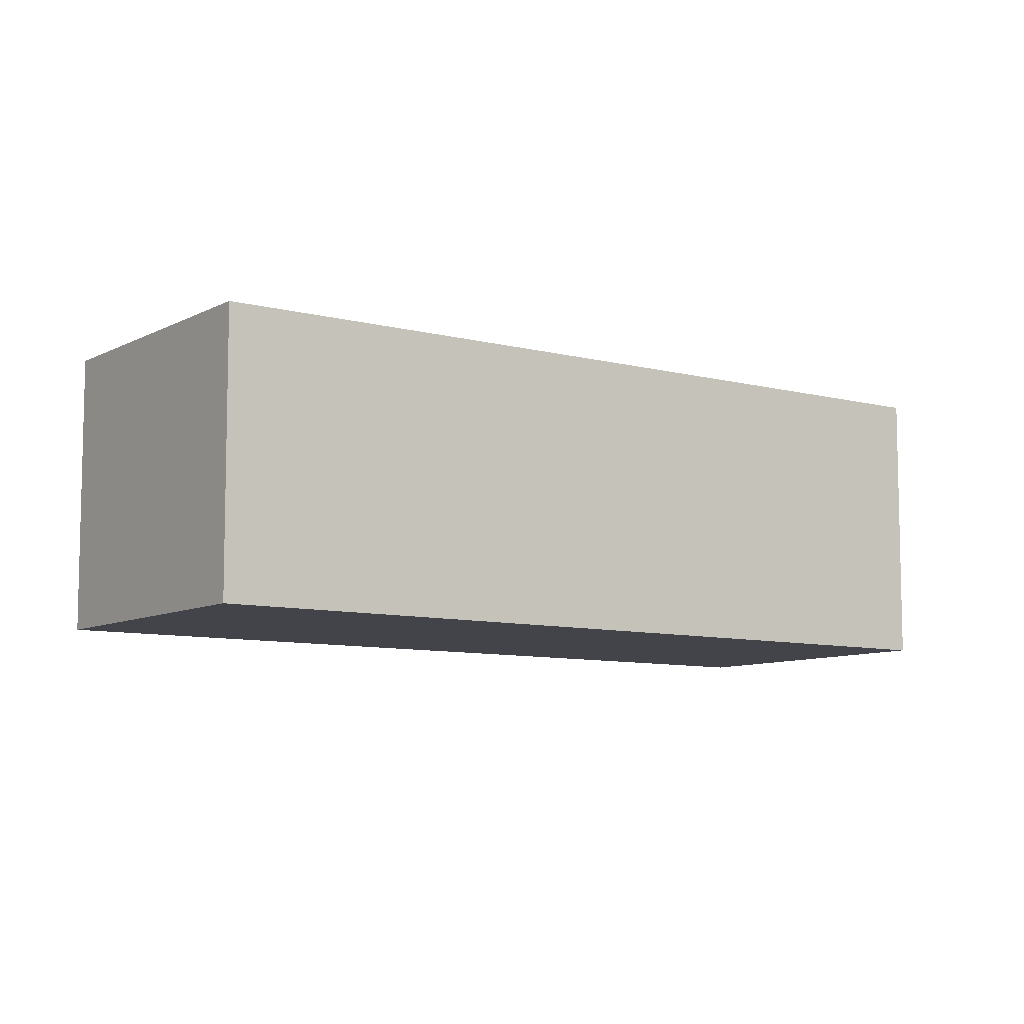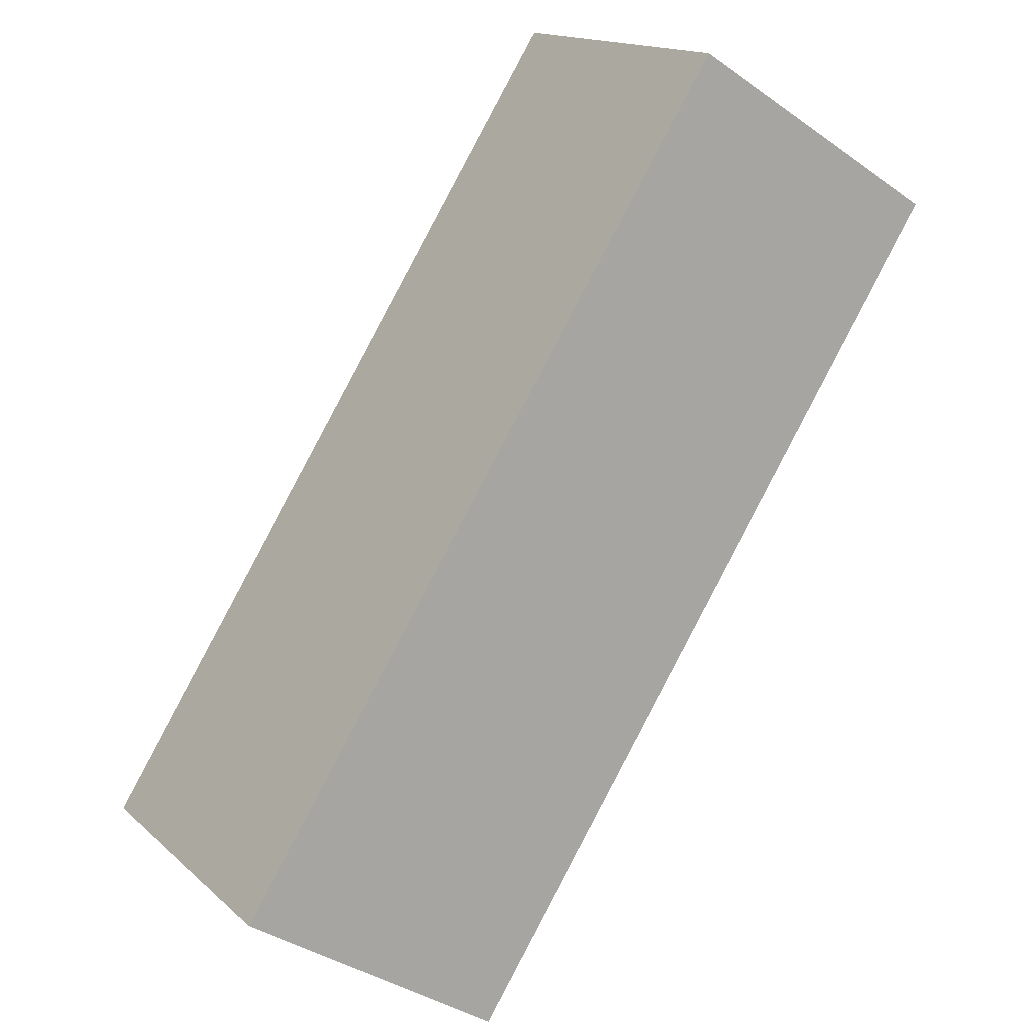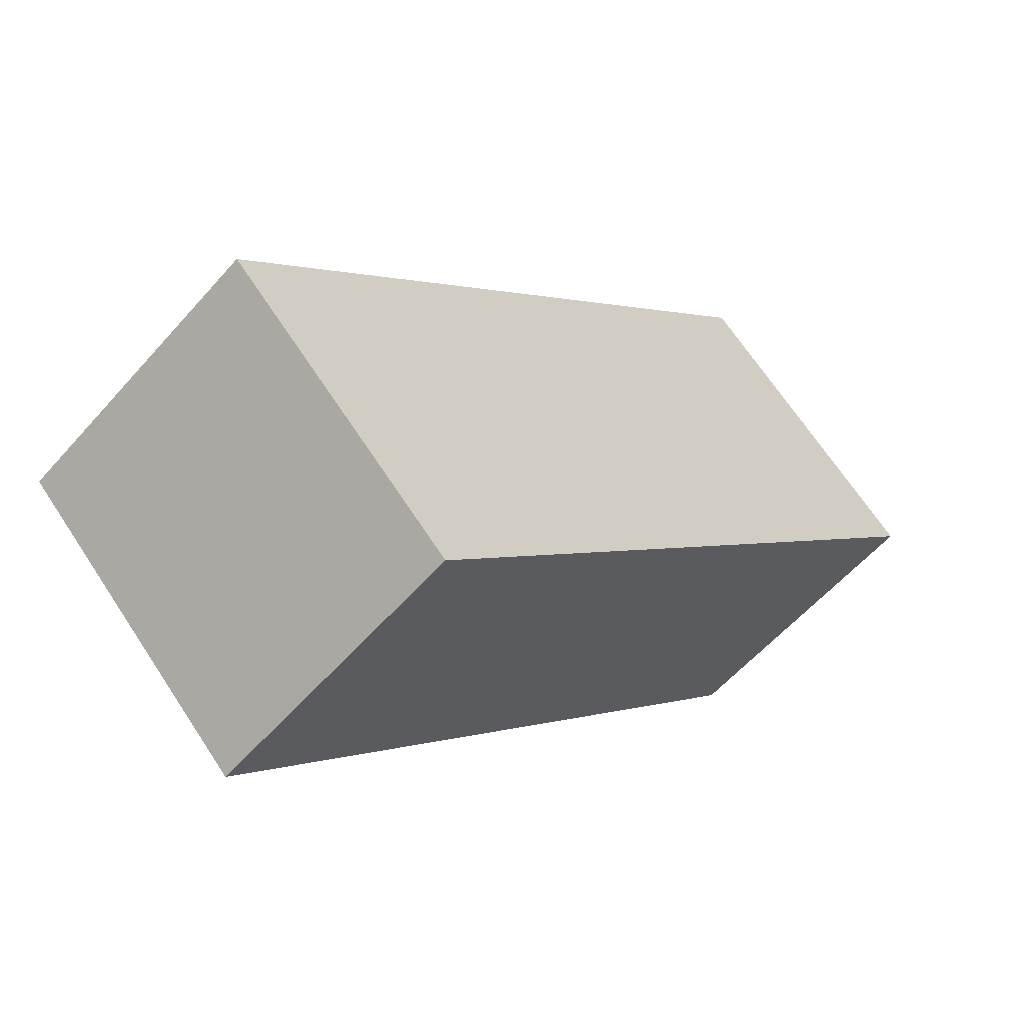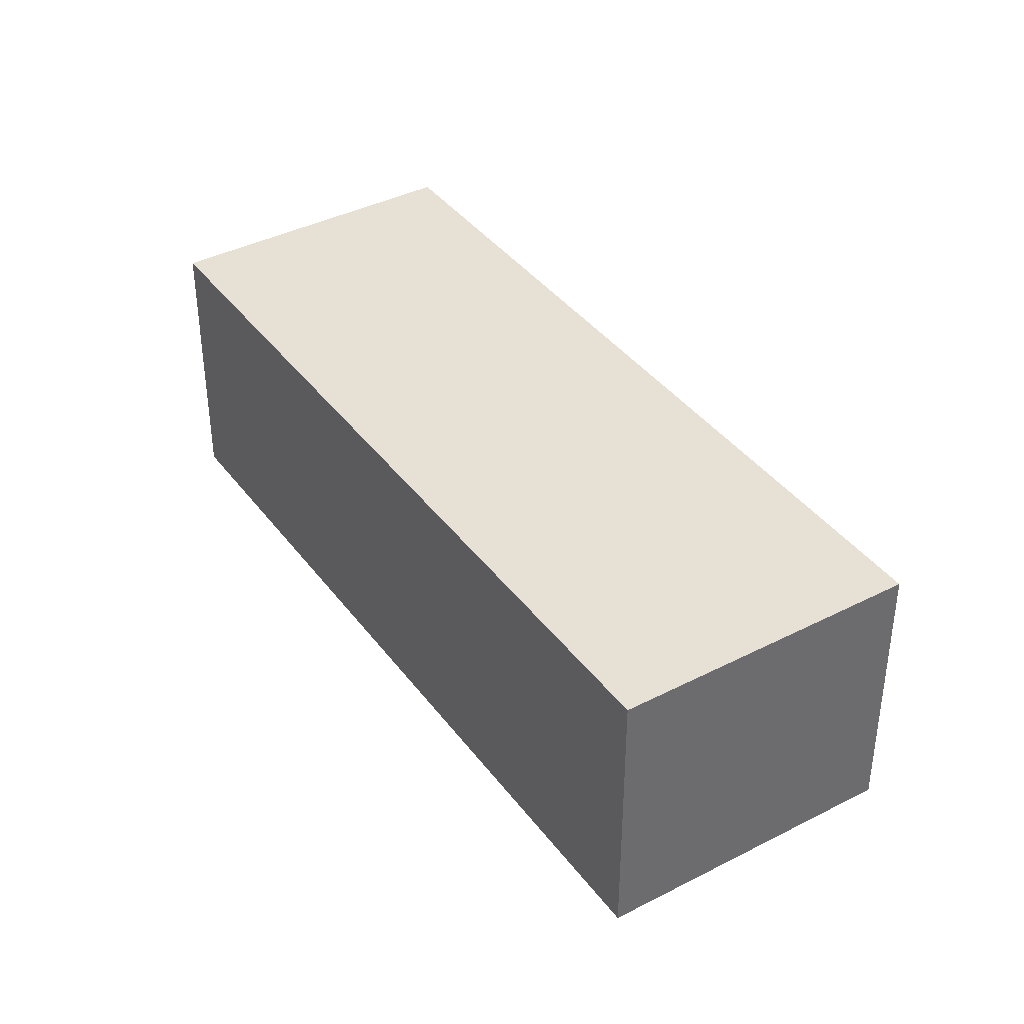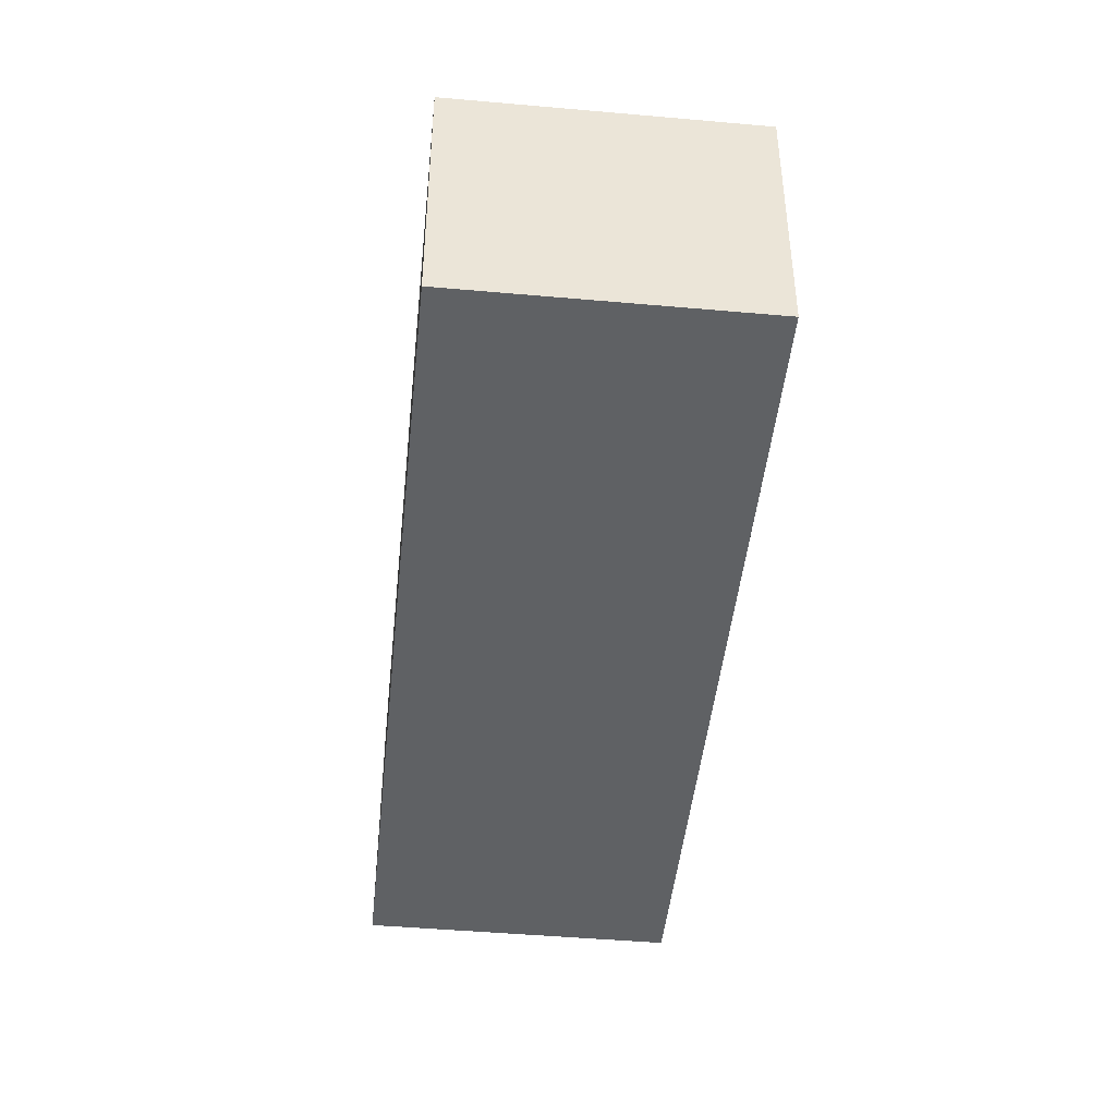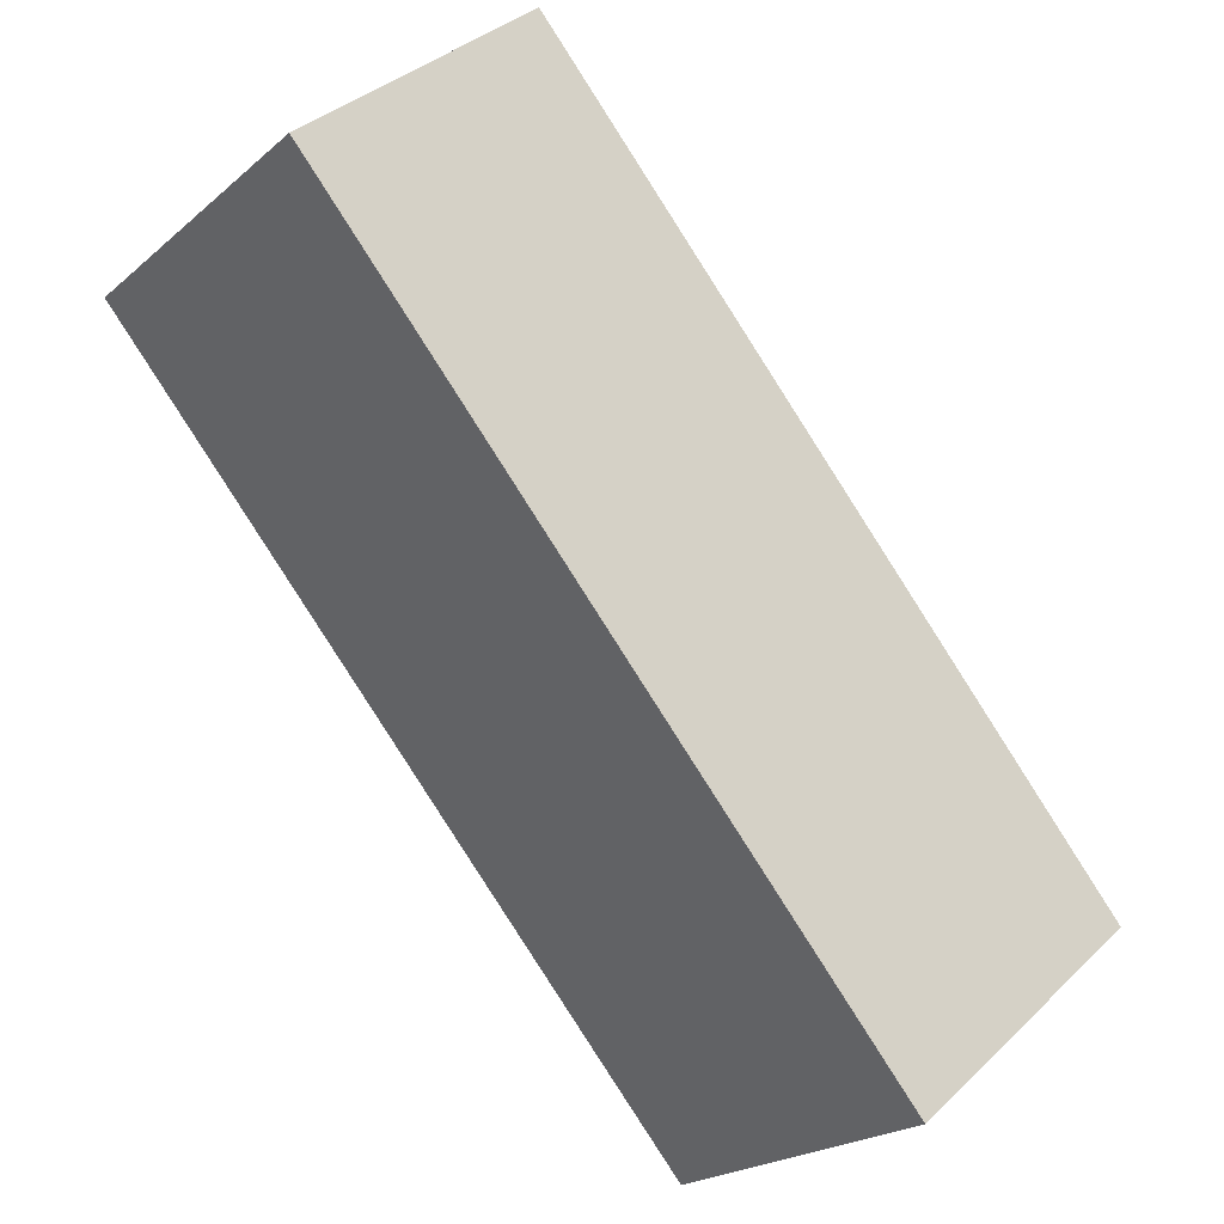
<metadata>
{"format":"obj","ext":"obj","renderer":"f3d","projection":"perspective","resolution":1024,"background":"white","views":[{"elev":-8.5,"azim":-169.5,"up":"+Y"},{"elev":-37.5,"azim":-132.2,"up":"+Z"},{"elev":-57.1,"azim":139.4,"up":"+Z"},{"elev":39.2,"azim":-76.6,"up":"+Y"},{"elev":-45.9,"azim":-49.7,"up":"+Y"},{"elev":35.8,"azim":39.0,"up":"+Z"}]}
</metadata>
<code>
v  0 1.965 1.203e-16
v  5.798 1.965 -2.855
v  4.212 1.965 -4.381
v  1.587 1.965 1.525
v  5.798 1.748e-16 -2.855
v  4.212 2.683e-16 -4.381
v  0 0 0
v  1.587 -9.338e-17 1.525
g defaultobject
f 1 2 3
f 2 1 4
f 5 3 2
f 3 5 6
f 6 1 3
f 1 6 7
f 7 4 1
f 4 7 8
f 8 2 4
f 2 8 5
f 5 7 6
f 7 5 8

</code>
